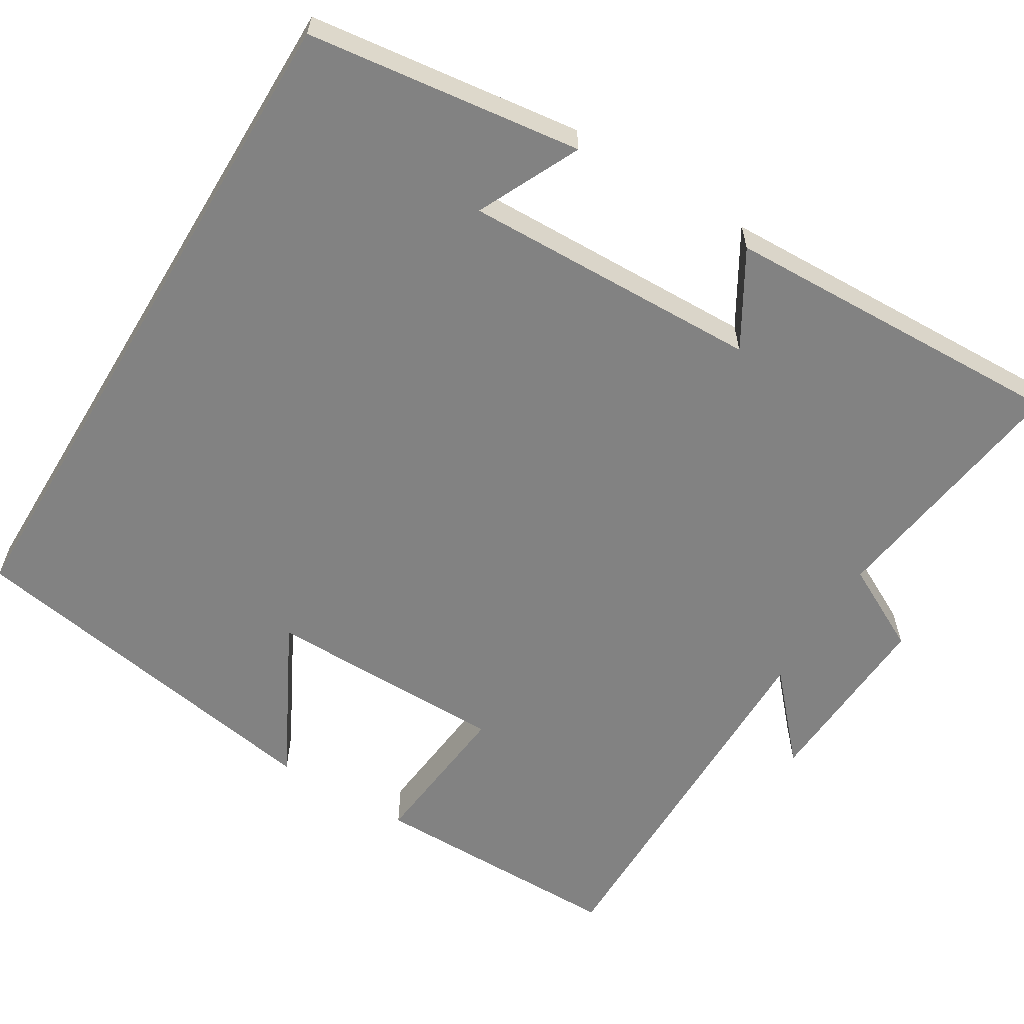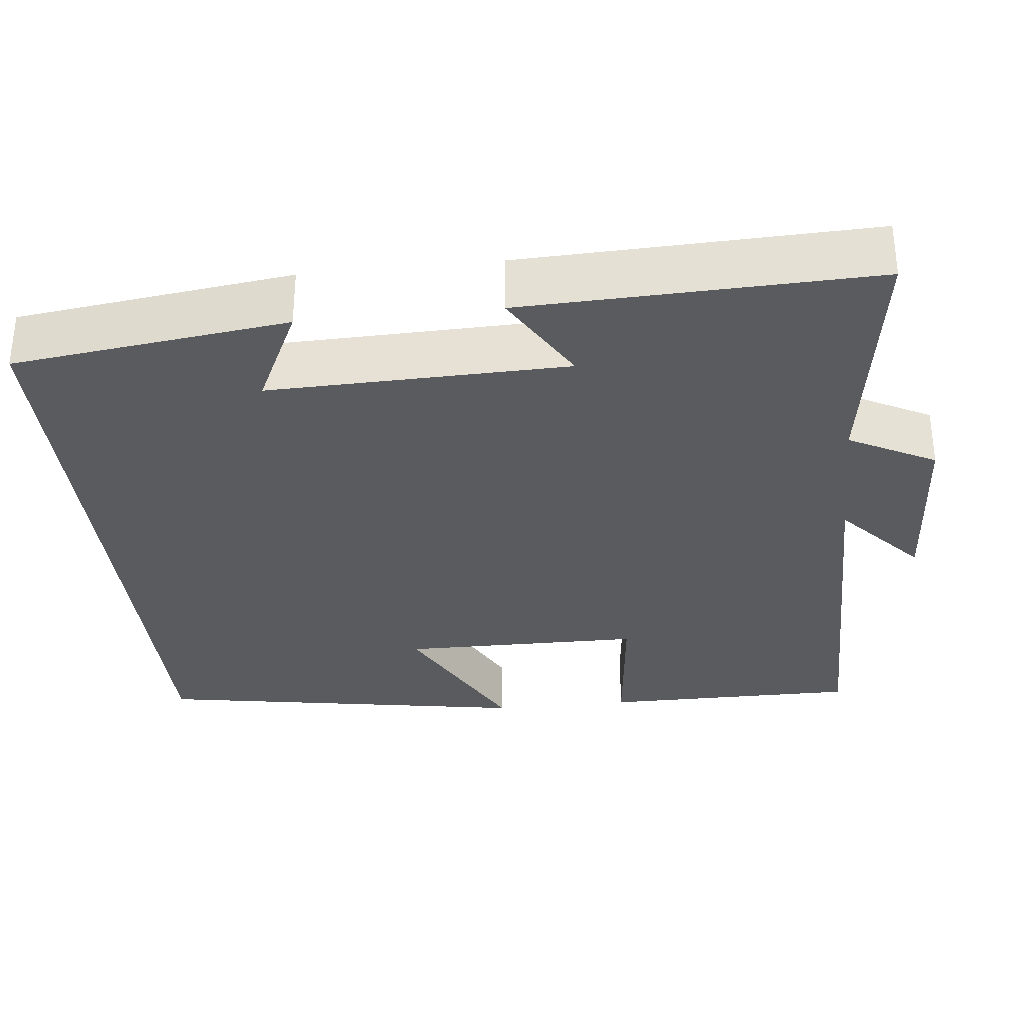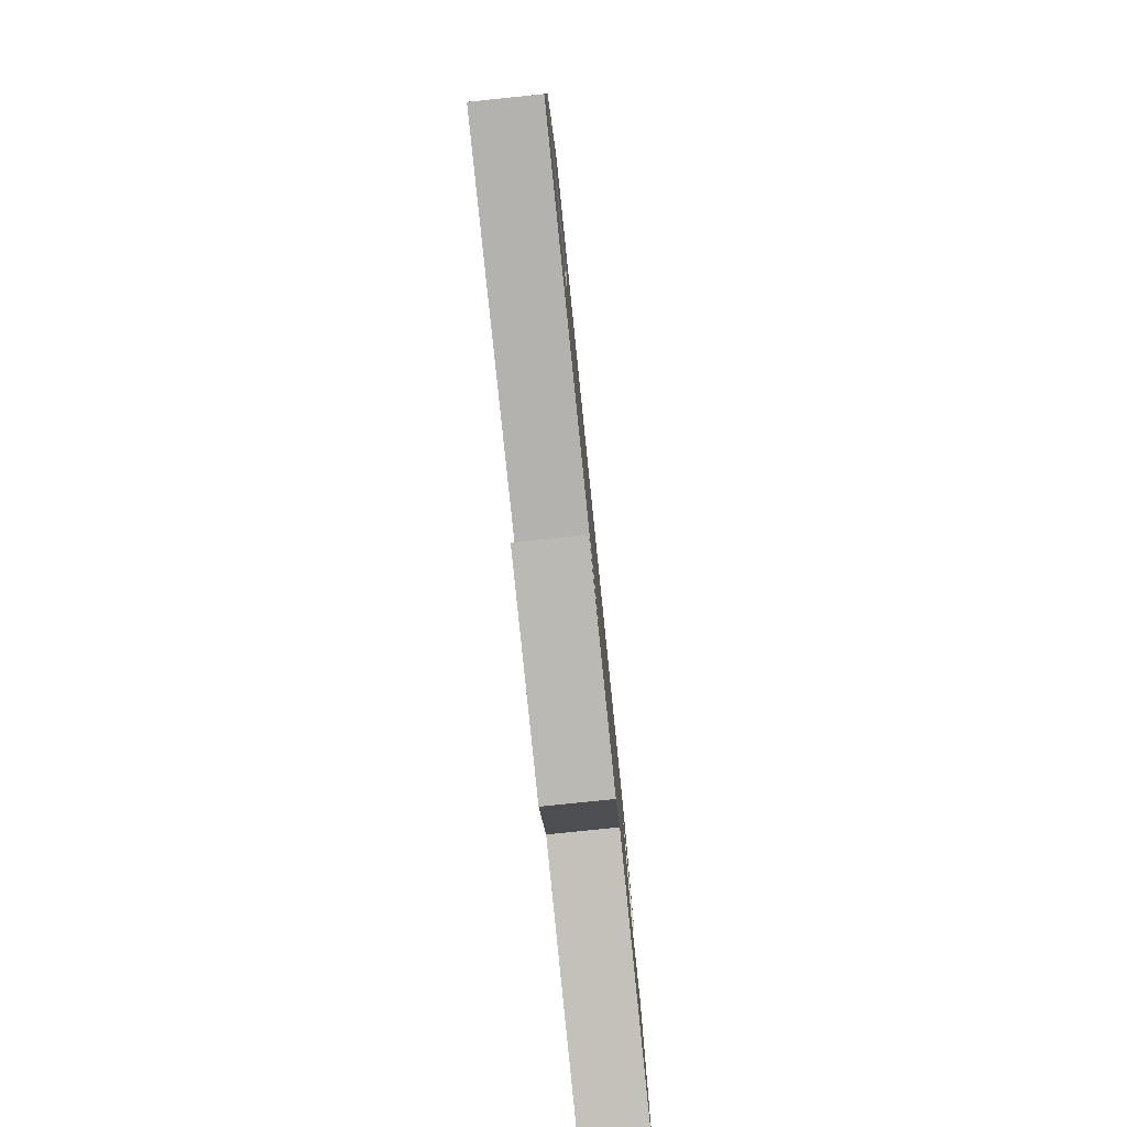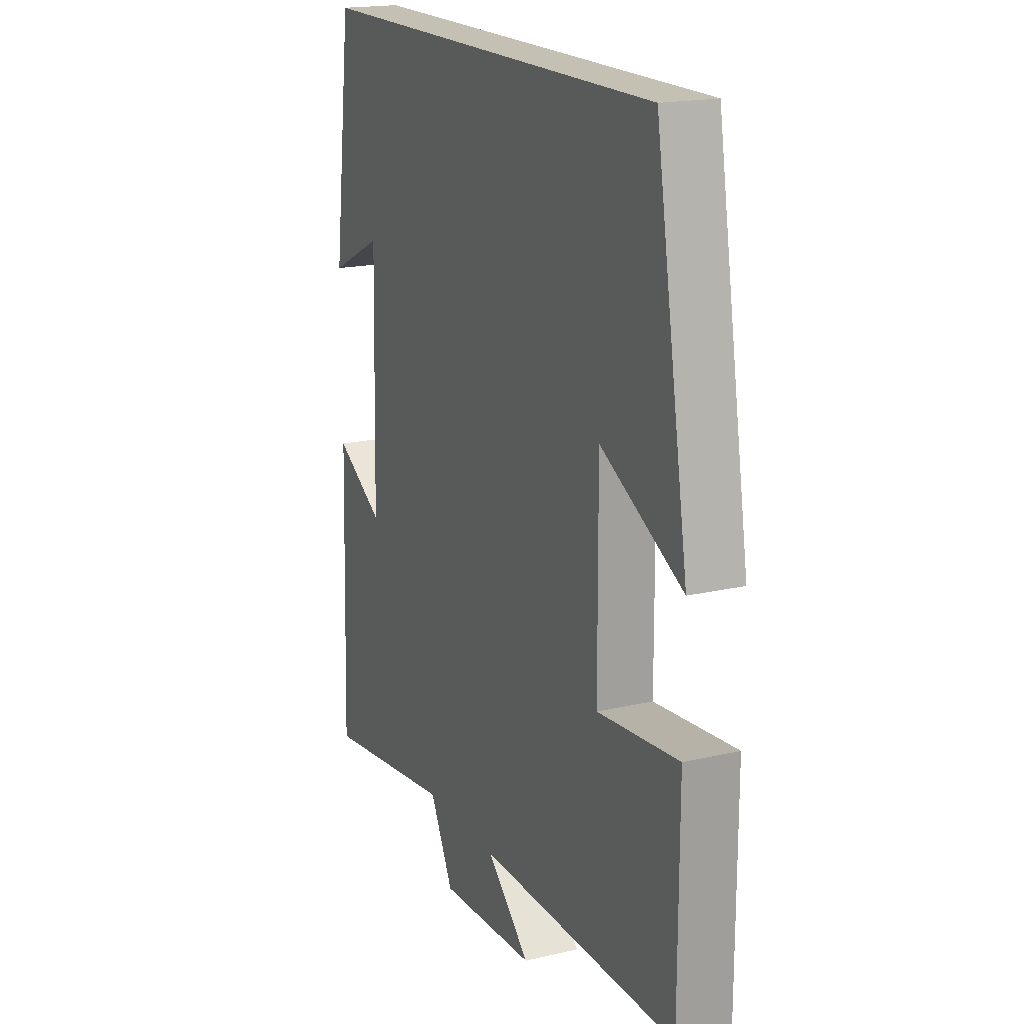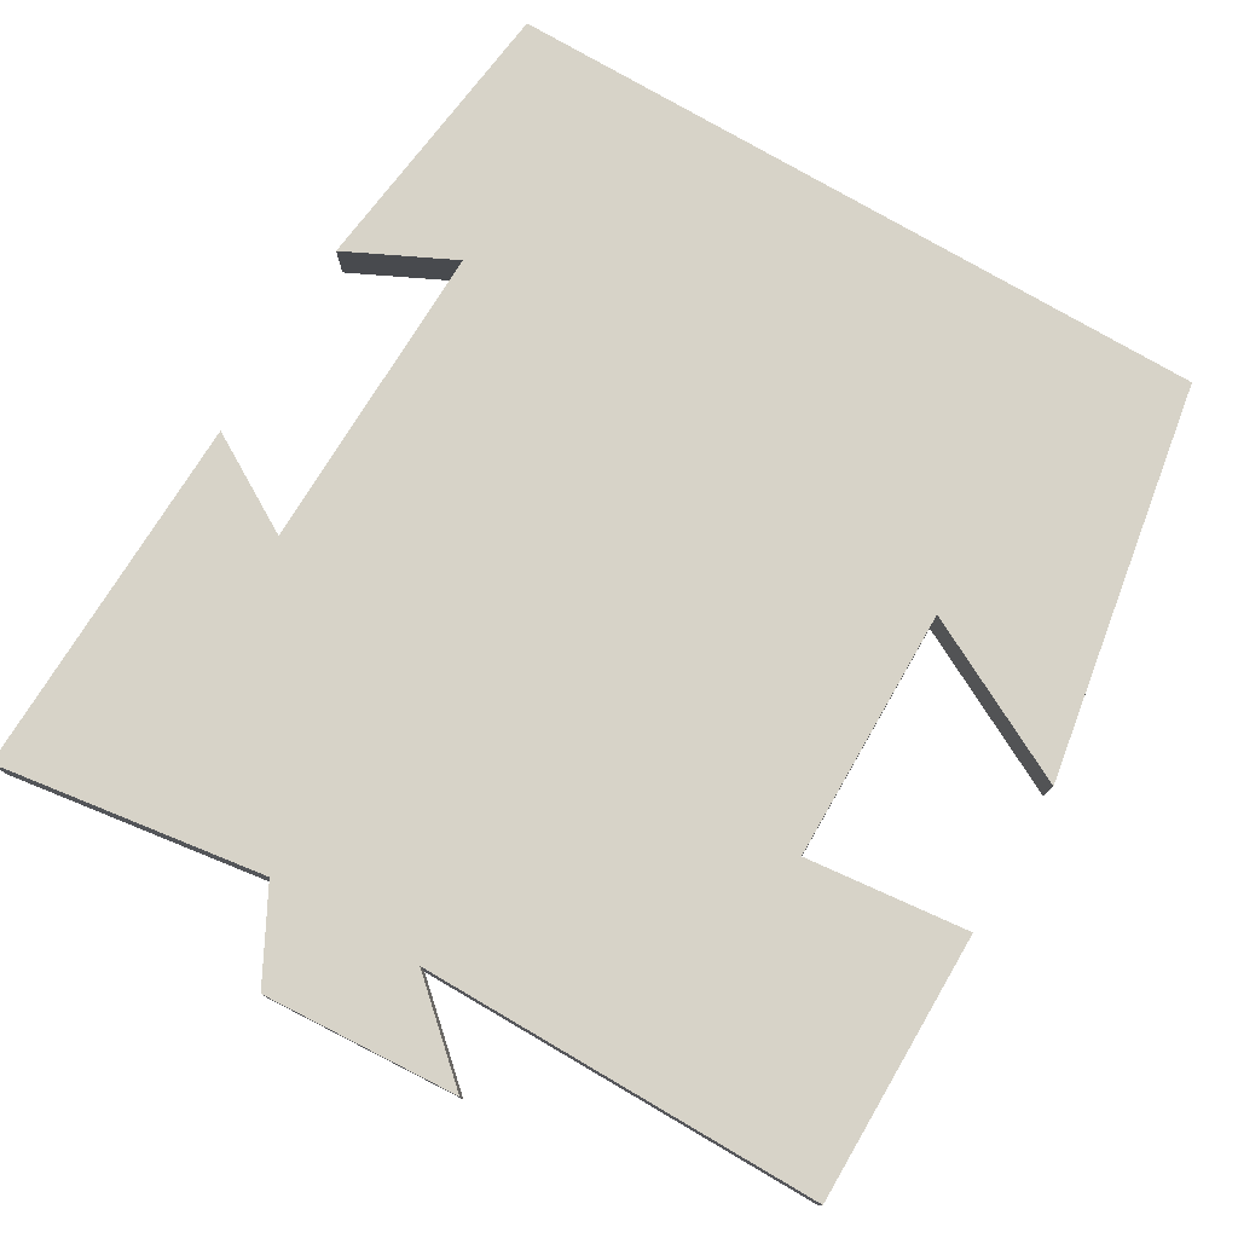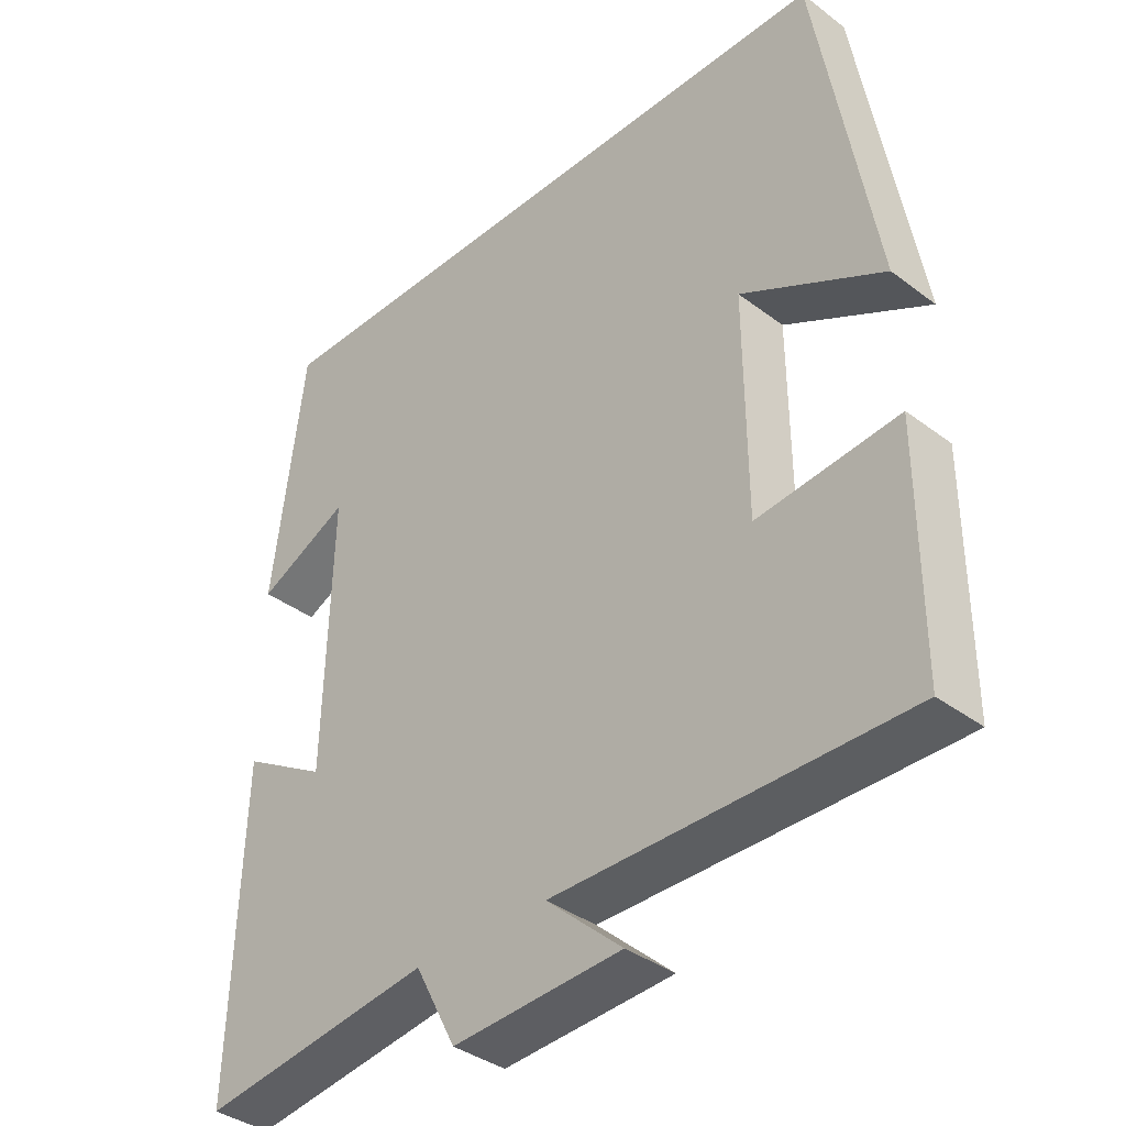
<metadata>
{"format":"obj","ext":"obj","renderer":"f3d","projection":"perspective","resolution":1024,"background":"white","views":[{"elev":-60.7,"azim":58.8,"up":"+Y"},{"elev":-32.3,"azim":96.1,"up":"+Y"},{"elev":-79.9,"azim":-84.1,"up":"+Z"},{"elev":18.4,"azim":-114.2,"up":"+Z"},{"elev":77.1,"azim":-149.8,"up":"+Y"},{"elev":-37.4,"azim":-134.0,"up":"+Z"}]}
</metadata>
<code>
v 0.515 0.07 -0.547
v 0.186 0.07 -0.5
v 0.128 0.07 -0.611
v -0.112 0.07 -0.597
v -0.004 0.07 -0.5
v -0.5 0.07 -0.501
v -0.5 0.07 -0.17
v -0.3 0.07 -0.191
v -0.298 0.07 0.119
v -0.5 0.07 0.014
v -0.418 0.07 0.5
v 0.455 0.07 0.5
v 0.5 0.07 0.148
v 0.369 0.07 0.211
v 0.379 0.07 -0.171
v 0.5 0.07 -0.1
v 0.515 0 -0.547
v 0.186 0 -0.5
v 0.128 0 -0.611
v -0.112 0 -0.597
v -0.004 0 -0.5
v -0.5 0 -0.501
v -0.5 0 -0.17
v -0.3 0 -0.191
v -0.298 0 0.119
v -0.5 0 0.014
v -0.418 0 0.5
v 0.455 0 0.5
v 0.5 0 0.148
v 0.369 0 0.211
v 0.379 0 -0.171
v 0.5 0 -0.1
f 15 16 1 2
f 14 15 2
f 12 13 14
f 11 12 14
f 9 10 11
f 9 11 14 2
f 5 6 7 8
f 5 8 9 2
f 2 3 4 5
f 18 17 32 31
f 18 31 30
f 30 29 28
f 30 28 27
f 27 26 25
f 18 30 27 25
f 24 23 22 21
f 18 25 24 21
f 21 20 19 18
f 1 17 18 2
f 2 18 19 3
f 3 19 20 4
f 4 20 21 5
f 5 21 22 6
f 6 22 23 7
f 7 23 24 8
f 8 24 25 9
f 9 25 26 10
f 10 26 27 11
f 11 27 28 12
f 12 28 29 13
f 13 29 30 14
f 14 30 31 15
f 15 31 32 16
f 16 32 17 1

</code>
